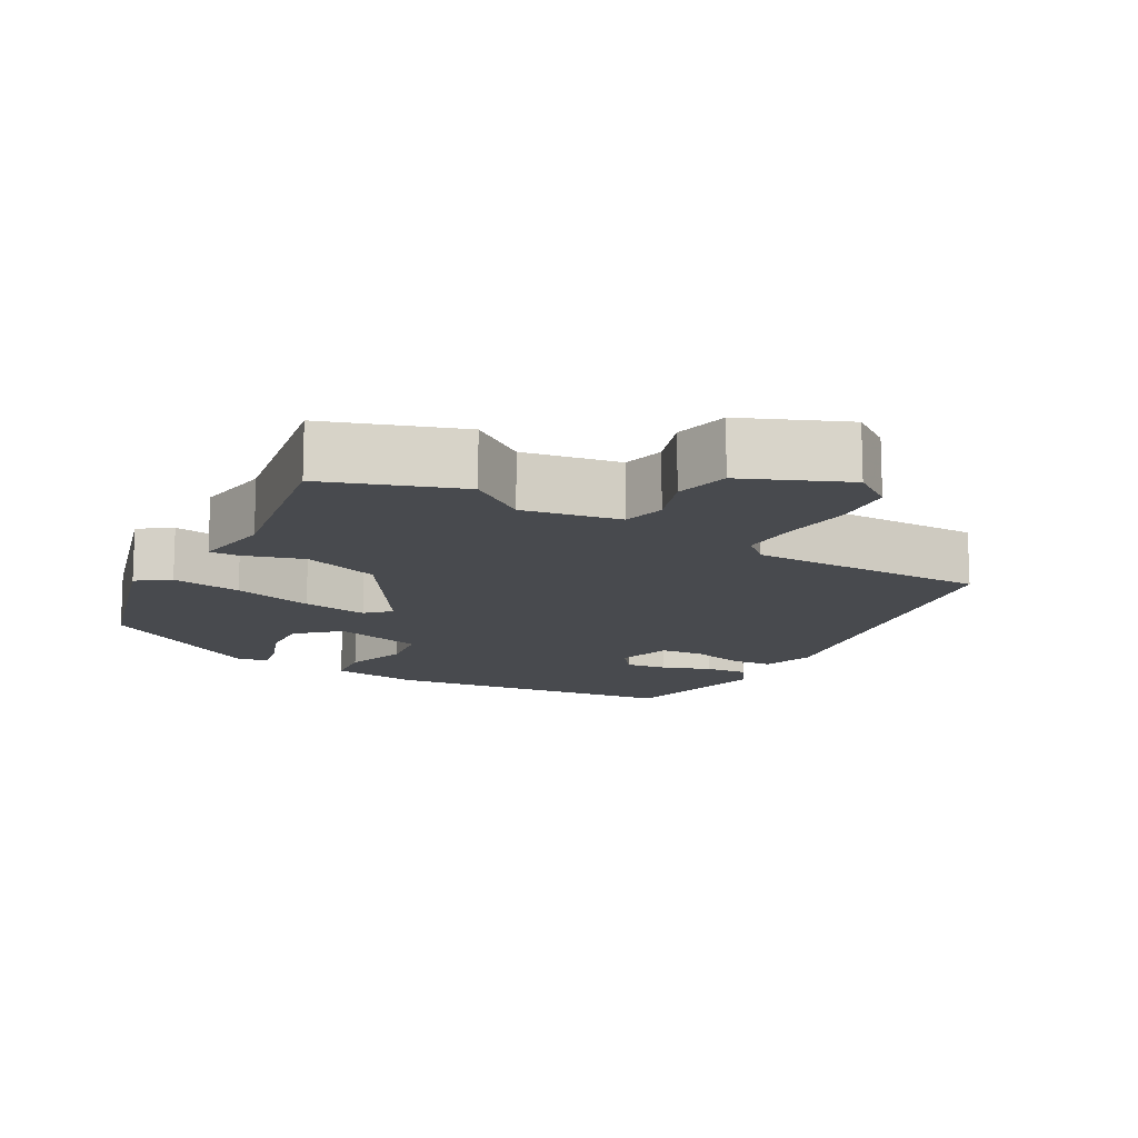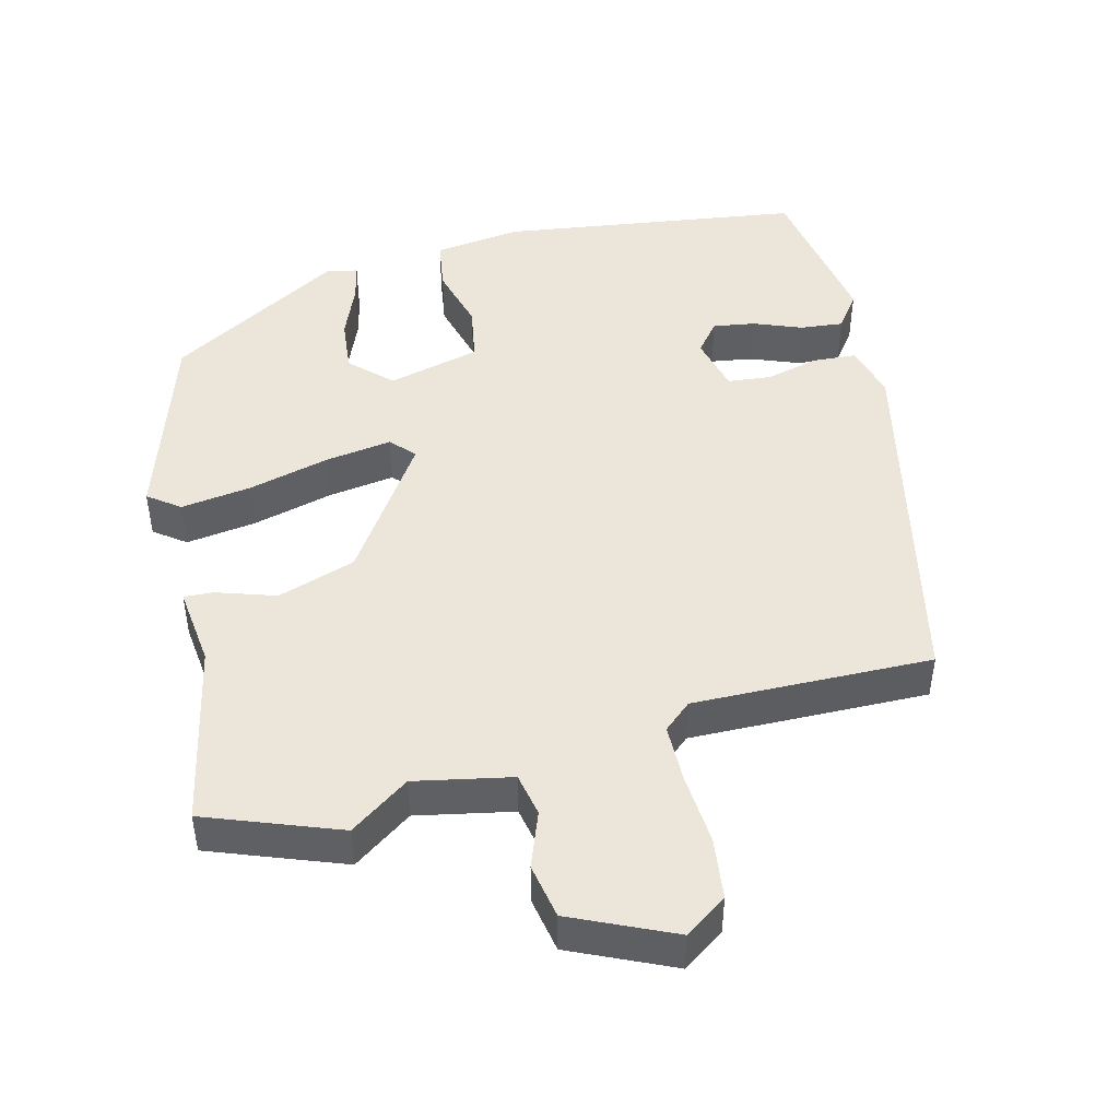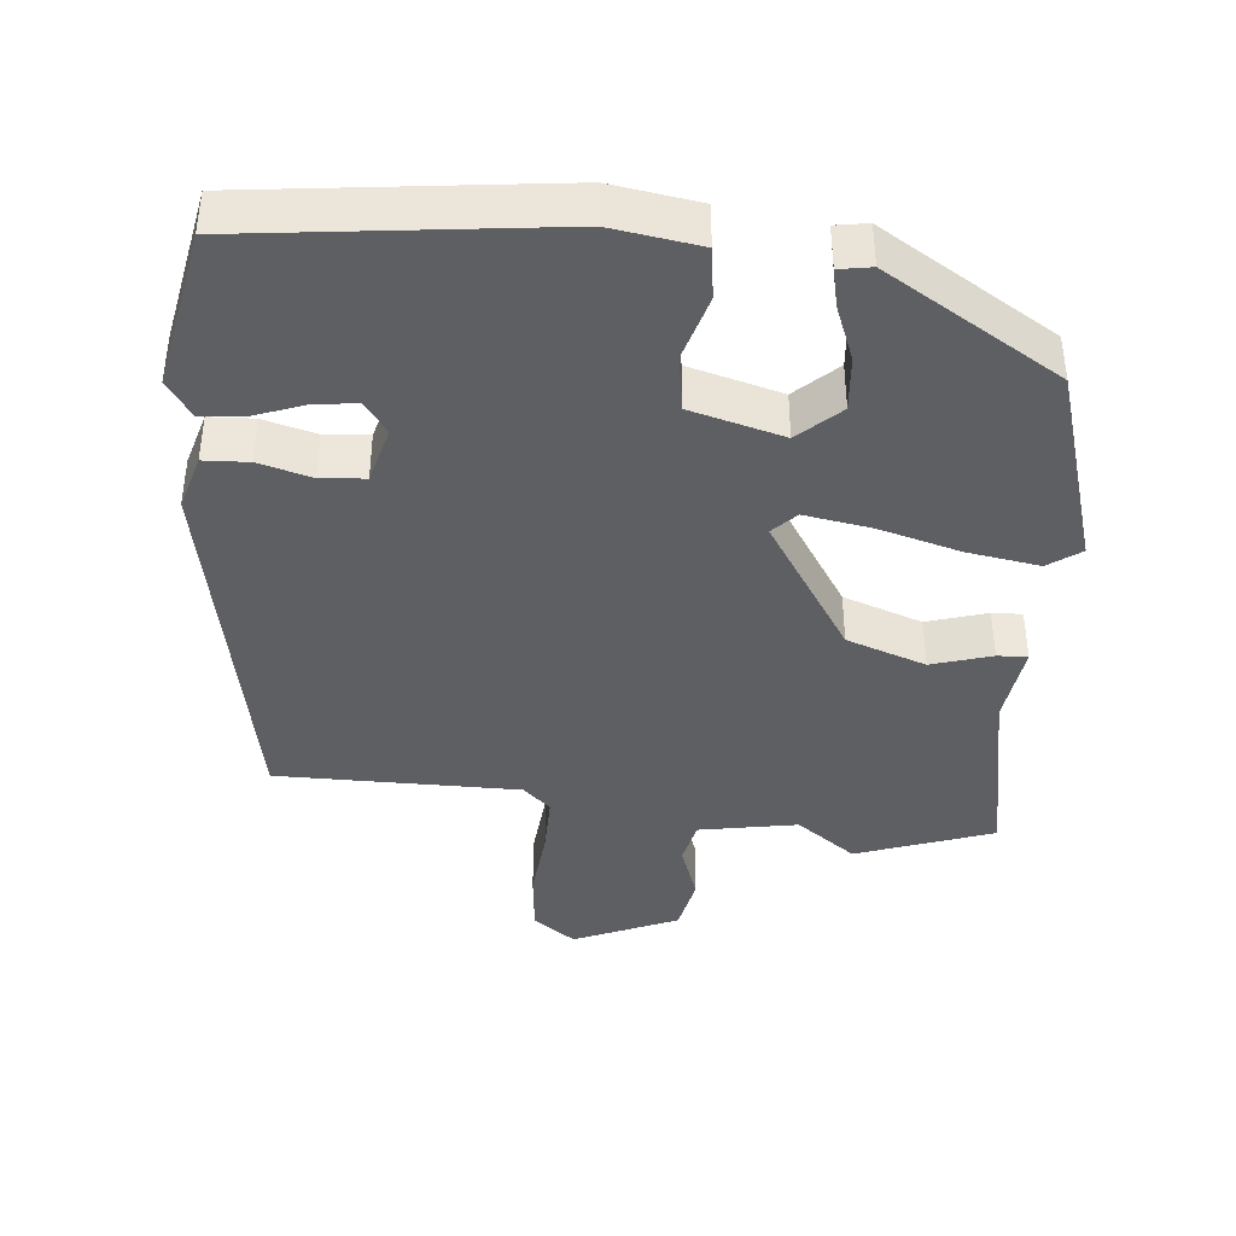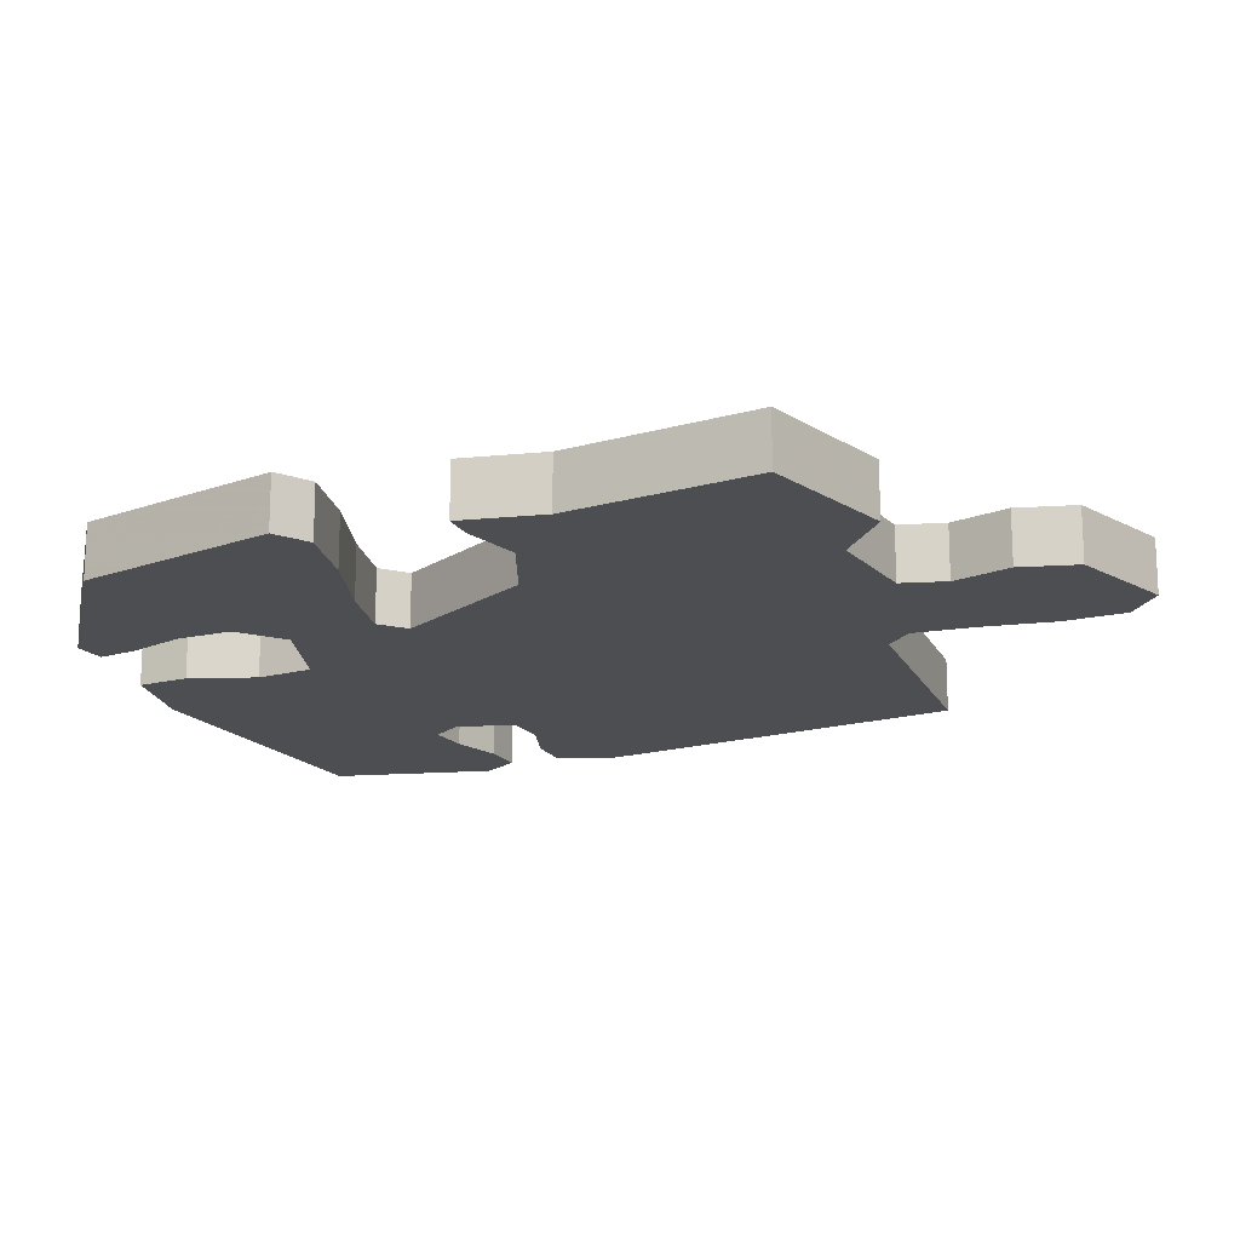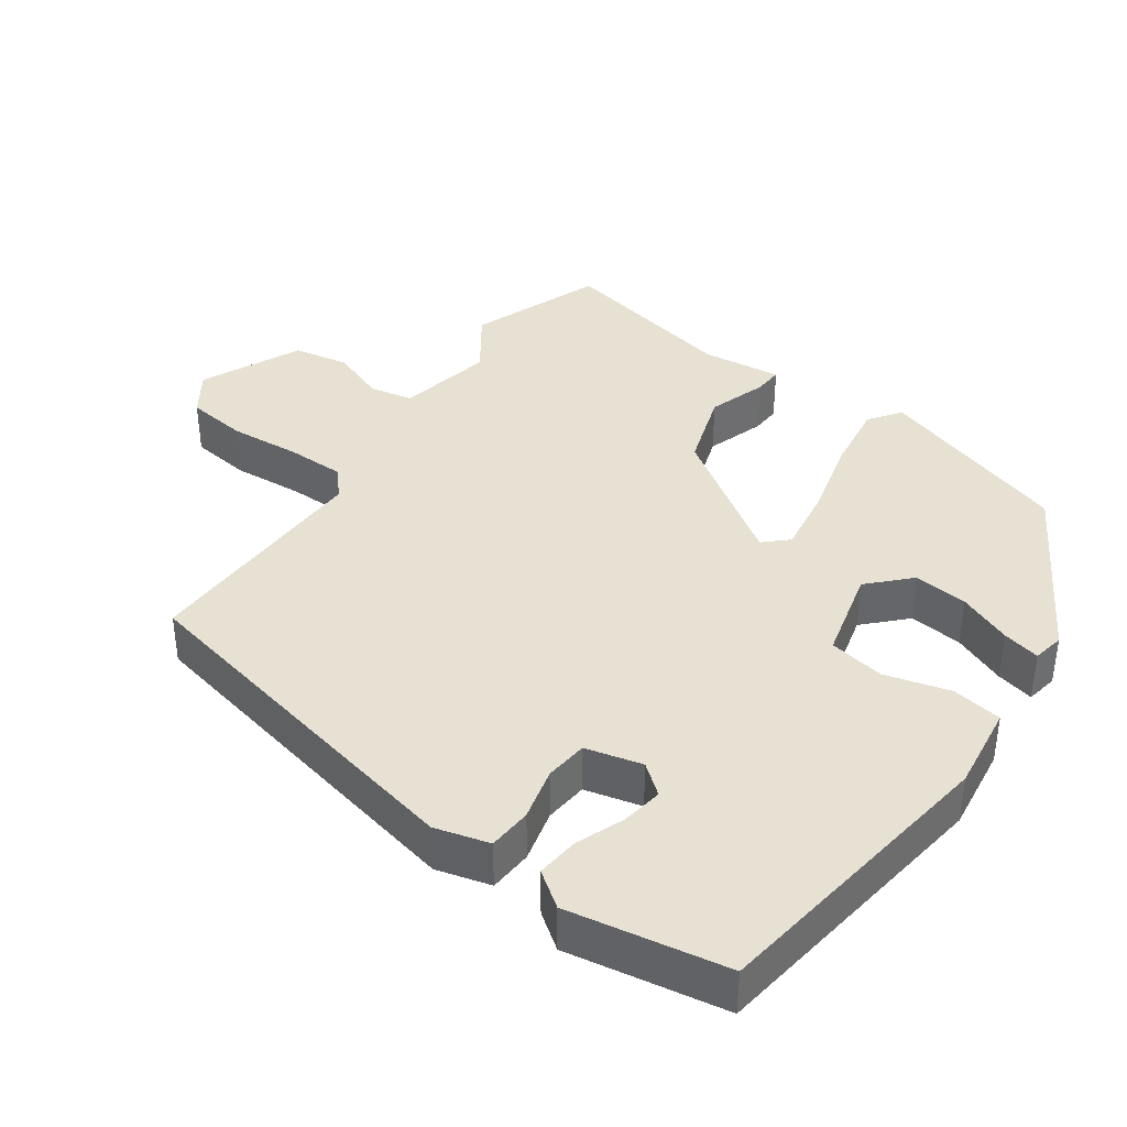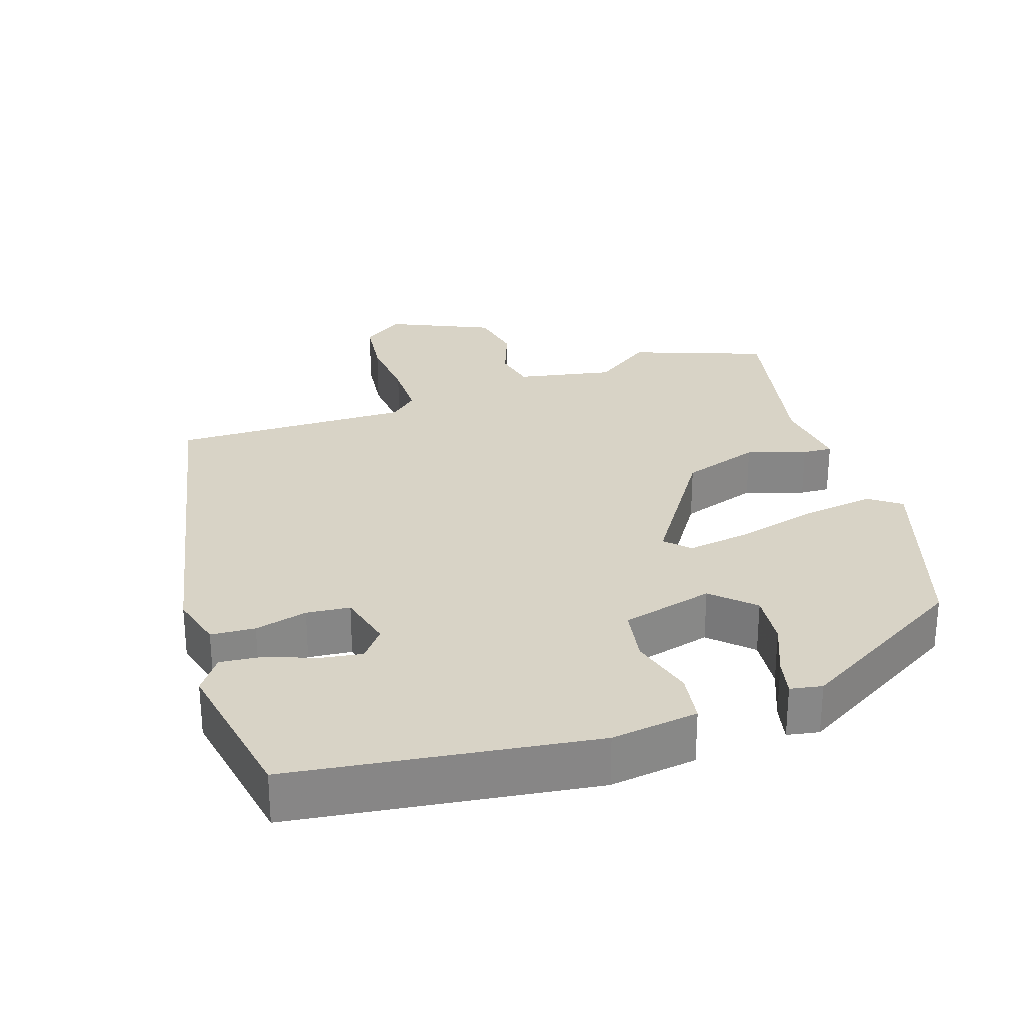
<metadata>
{"format":"obj","ext":"obj","renderer":"f3d","projection":"perspective","resolution":1024,"background":"white","views":[{"elev":-13.3,"azim":-31.9,"up":"+Y"},{"elev":46.7,"azim":-15.1,"up":"+Y"},{"elev":-40.8,"azim":172.6,"up":"+Y"},{"elev":-16.9,"azim":-72.9,"up":"+Y"},{"elev":38.7,"azim":124.3,"up":"+Y"},{"elev":28.1,"azim":160.3,"up":"+Y"}]}
</metadata>
<code>
v -0.571 0.07 0.472
v -0.388 0.07 0.544
v -0.305 0.07 0.488
v -0.172 0.07 0.517
v -0.161 0.07 0.577
v -0.191 0.07 0.653
v -0.178 0.07 0.73
v -0.039 0.07 0.796
v 0.02 0.07 0.757
v 0.032 0.07 0.672
v 0.026 0.07 0.573
v 0.028 0.07 0.492
v 0.067 0.07 0.459
v 0.397 0.07 0.471
v 0.515 0.07 -0.033
v 0.496 0.07 -0.109
v 0.435 0.07 -0.114
v 0.362 0.07 -0.097
v 0.302 0.07 -0.104
v 0.284 0.07 -0.183
v 0.318 0.07 -0.224
v 0.376 0.07 -0.214
v 0.442 0.07 -0.187
v 0.501 0.07 -0.18
v 0.537 0.07 -0.228
v 0.503 0.07 -0.448
v 0.088 0.07 -0.513
v -0.033 0.07 -0.499
v -0.045 0.07 -0.429
v -0.022 0.07 -0.338
v -0.037 0.07 -0.261
v -0.165 0.07 -0.231
v -0.219 0.07 -0.285
v -0.21 0.07 -0.36
v -0.178 0.07 -0.434
v -0.165 0.07 -0.486
v -0.209 0.07 -0.495
v -0.451 0.07 -0.359
v -0.543 0.07 -0.09
v -0.5 0.07 -0.057
v -0.402 0.07 -0.069
v -0.289 0.07 -0.096
v -0.197 0.07 -0.108
v -0.167 0.07 -0.075
v -0.293 0.07 0.106
v -0.402 0.07 0.14
v -0.483 0.07 0.112
v -0.524 0.07 0.109
v -0.513 0.07 0.22
v -0.571 0 0.472
v -0.388 0 0.544
v -0.305 0 0.488
v -0.172 0 0.517
v -0.161 0 0.577
v -0.191 0 0.653
v -0.178 0 0.73
v -0.039 0 0.796
v 0.02 0 0.757
v 0.032 0 0.672
v 0.026 0 0.573
v 0.028 0 0.492
v 0.067 0 0.459
v 0.397 0 0.471
v 0.515 0 -0.033
v 0.496 0 -0.109
v 0.435 0 -0.114
v 0.362 0 -0.097
v 0.302 0 -0.104
v 0.284 0 -0.183
v 0.318 0 -0.224
v 0.376 0 -0.214
v 0.442 0 -0.187
v 0.501 0 -0.18
v 0.537 0 -0.228
v 0.503 0 -0.448
v 0.088 0 -0.513
v -0.033 0 -0.499
v -0.045 0 -0.429
v -0.022 0 -0.338
v -0.037 0 -0.261
v -0.165 0 -0.231
v -0.219 0 -0.285
v -0.21 0 -0.36
v -0.178 0 -0.434
v -0.165 0 -0.486
v -0.209 0 -0.495
v -0.451 0 -0.359
v -0.543 0 -0.09
v -0.5 0 -0.057
v -0.402 0 -0.069
v -0.289 0 -0.096
v -0.197 0 -0.108
v -0.167 0 -0.075
v -0.293 0 0.106
v -0.402 0 0.14
v -0.483 0 0.112
v -0.524 0 0.109
v -0.513 0 0.22
f 46 47 48 49
f 1 2 3
f 49 1 3
f 46 49 3
f 45 46 3
f 44 45 3 4
f 40 41 42
f 39 40 42
f 38 39 42
f 37 38 42
f 34 35 36 37
f 33 34 37 42
f 32 33 42 43
f 28 29 30
f 27 28 30
f 26 27 30
f 25 26 30
f 24 25 30
f 22 23 24
f 22 24 30
f 21 22 30
f 20 21 30 31
f 16 17 18
f 15 16 18
f 14 15 18
f 13 14 18
f 12 13 18 19
f 9 10 11
f 8 9 11
f 7 8 11
f 6 7 11
f 5 6 11
f 5 11 12
f 4 5 12
f 44 4 12
f 32 43 44
f 31 32 44
f 20 31 44
f 19 20 44
f 12 19 44
f 98 97 96 95
f 52 51 50
f 52 50 98
f 52 98 95
f 52 95 94
f 53 52 94 93
f 91 90 89
f 91 89 88
f 91 88 87
f 91 87 86
f 86 85 84 83
f 91 86 83 82
f 92 91 82 81
f 79 78 77
f 79 77 76
f 79 76 75
f 79 75 74
f 79 74 73
f 73 72 71
f 79 73 71
f 79 71 70
f 80 79 70 69
f 67 66 65
f 67 65 64
f 67 64 63
f 67 63 62
f 68 67 62 61
f 60 59 58
f 60 58 57
f 60 57 56
f 60 56 55
f 60 55 54
f 61 60 54
f 61 54 53
f 61 53 93
f 93 92 81
f 93 81 80
f 93 80 69
f 93 69 68
f 93 68 61
f 1 50 51 2
f 2 51 52 3
f 3 52 53 4
f 4 53 54 5
f 5 54 55 6
f 6 55 56 7
f 7 56 57 8
f 8 57 58 9
f 9 58 59 10
f 10 59 60 11
f 11 60 61 12
f 12 61 62 13
f 13 62 63 14
f 14 63 64 15
f 15 64 65 16
f 16 65 66 17
f 17 66 67 18
f 18 67 68 19
f 19 68 69 20
f 20 69 70 21
f 21 70 71 22
f 22 71 72 23
f 23 72 73 24
f 24 73 74 25
f 25 74 75 26
f 26 75 76 27
f 27 76 77 28
f 28 77 78 29
f 29 78 79 30
f 30 79 80 31
f 31 80 81 32
f 32 81 82 33
f 33 82 83 34
f 34 83 84 35
f 35 84 85 36
f 36 85 86 37
f 37 86 87 38
f 38 87 88 39
f 39 88 89 40
f 40 89 90 41
f 41 90 91 42
f 42 91 92 43
f 43 92 93 44
f 44 93 94 45
f 45 94 95 46
f 46 95 96 47
f 47 96 97 48
f 48 97 98 49
f 49 98 50 1

</code>
